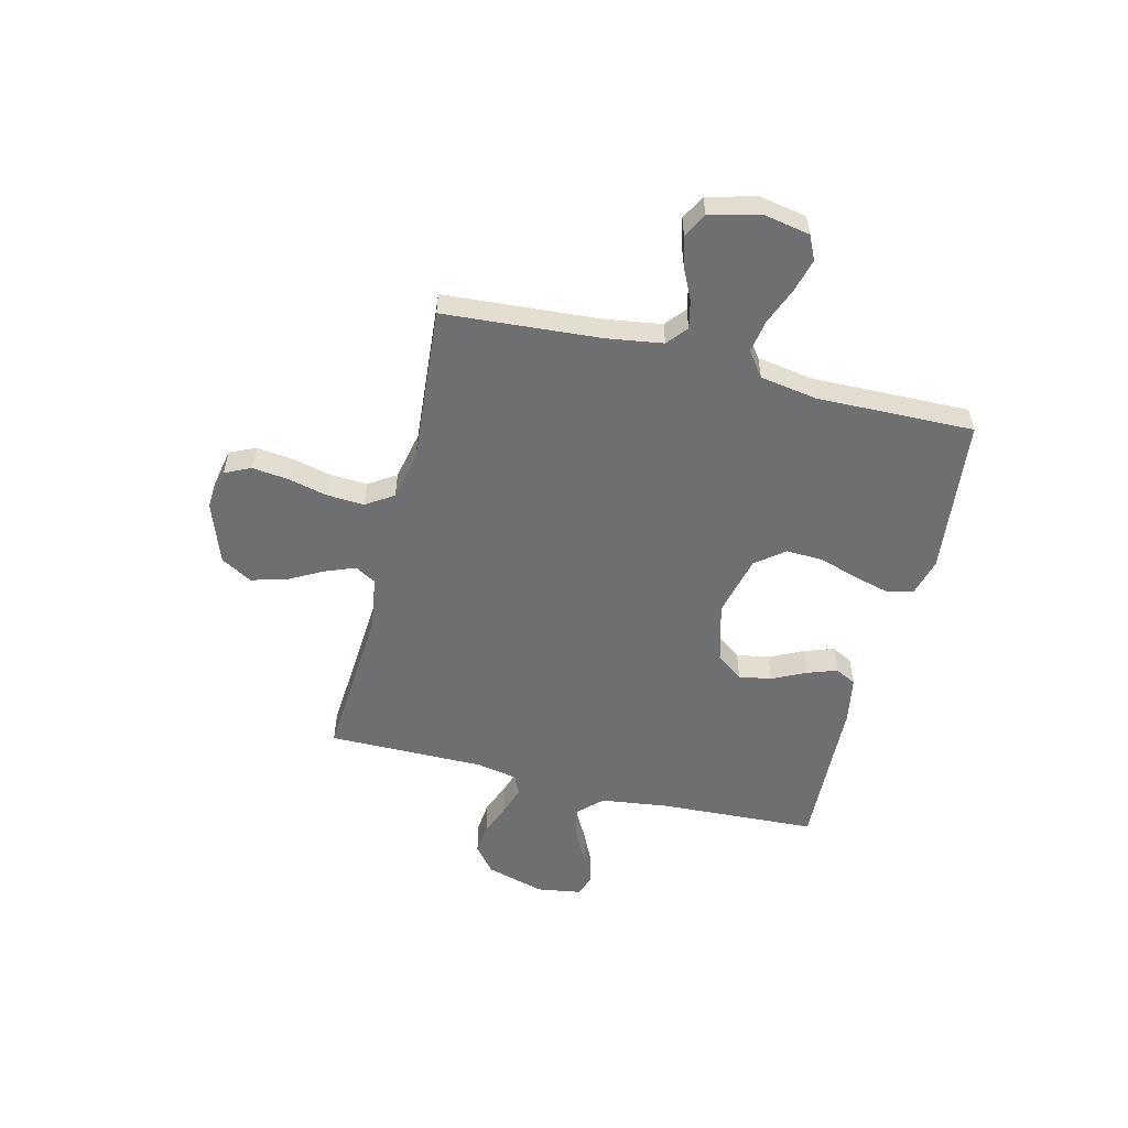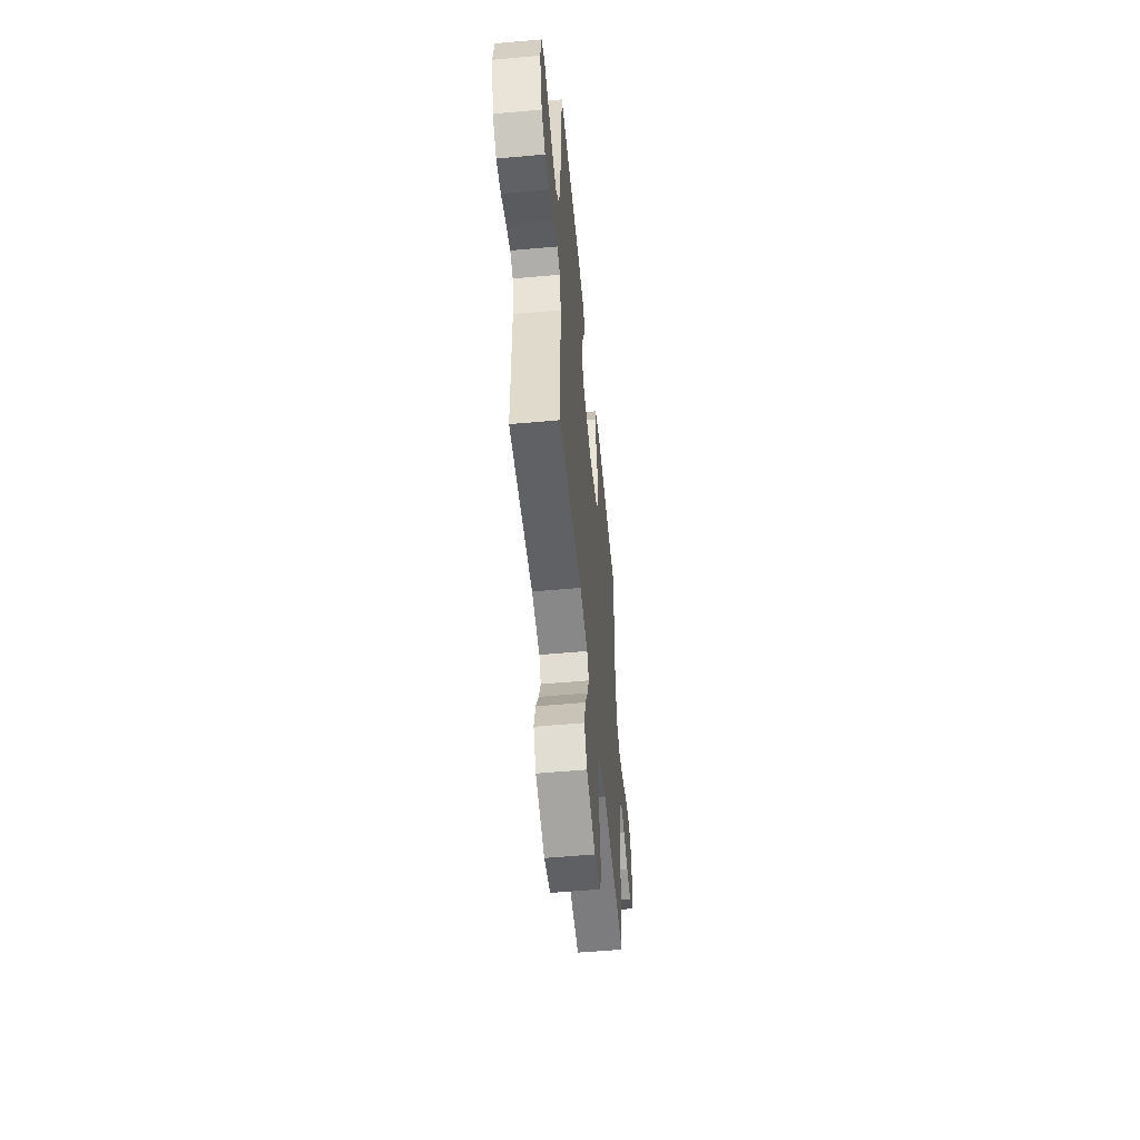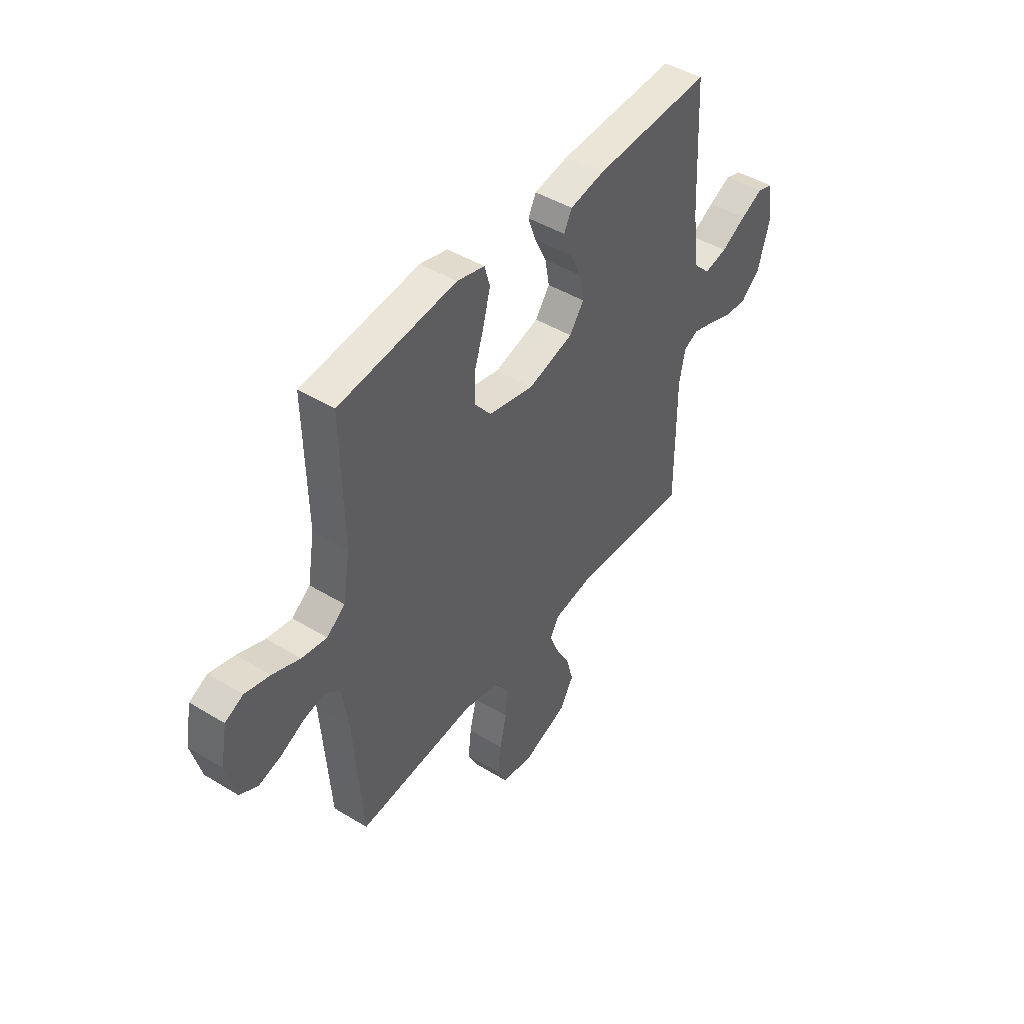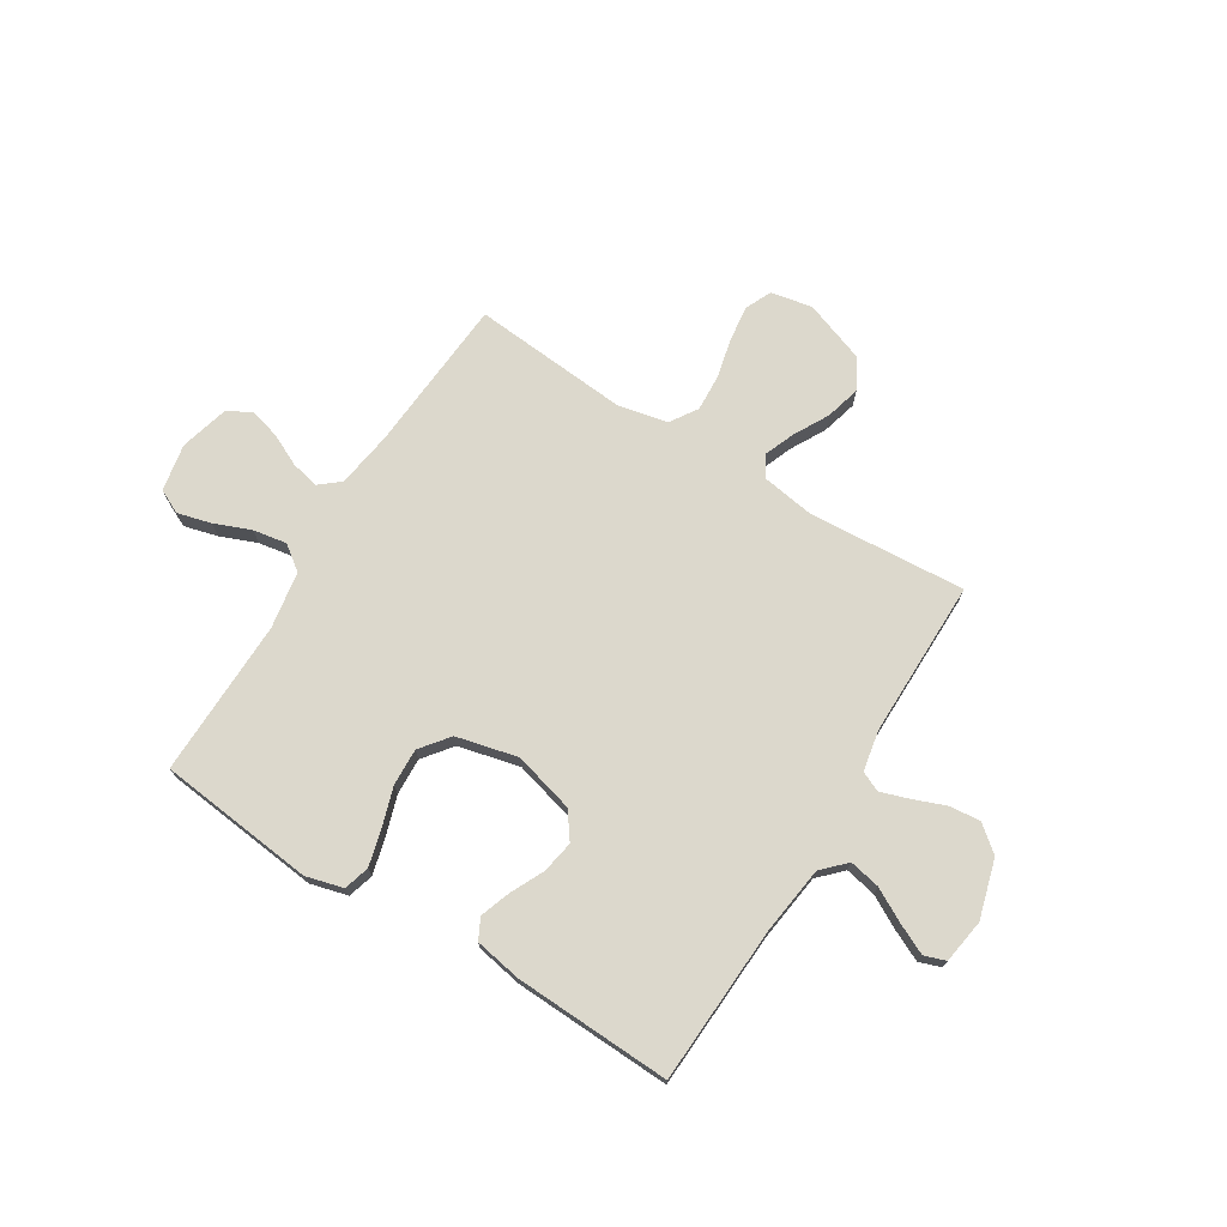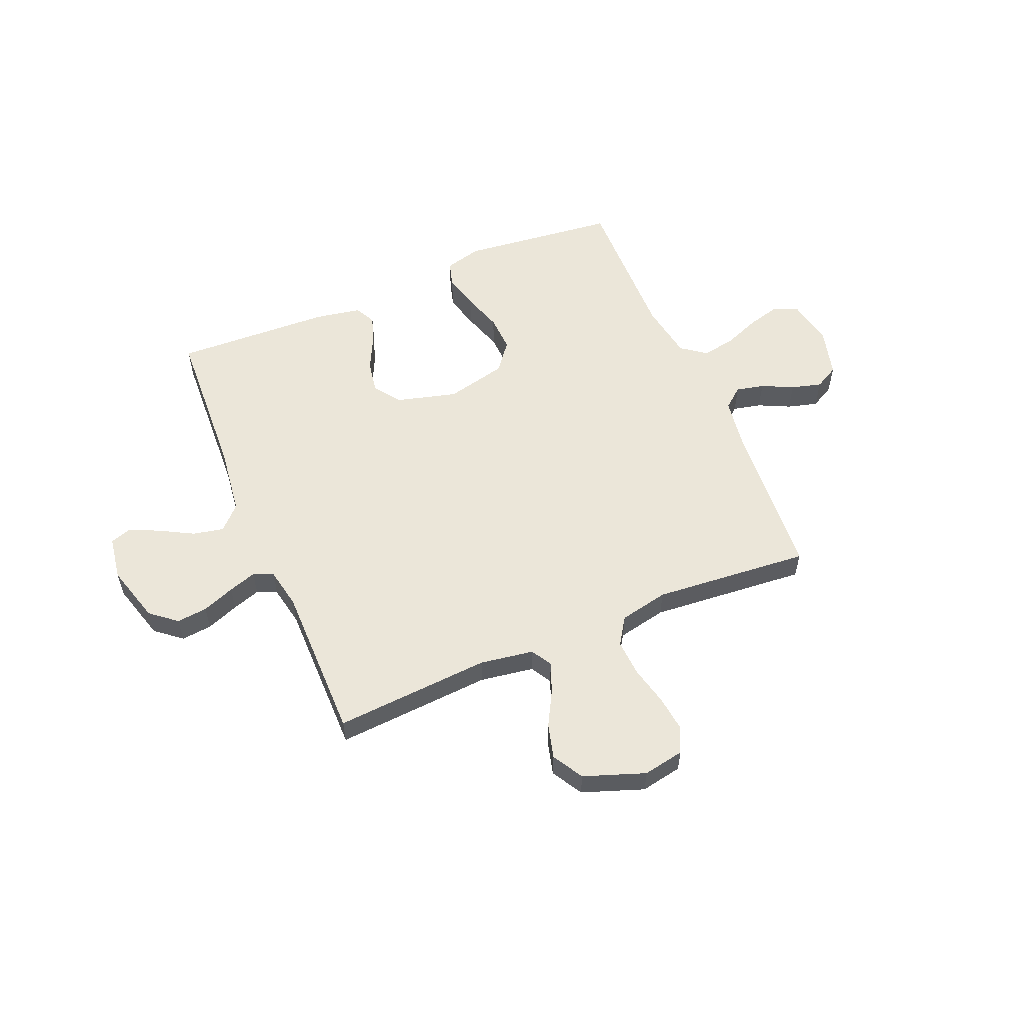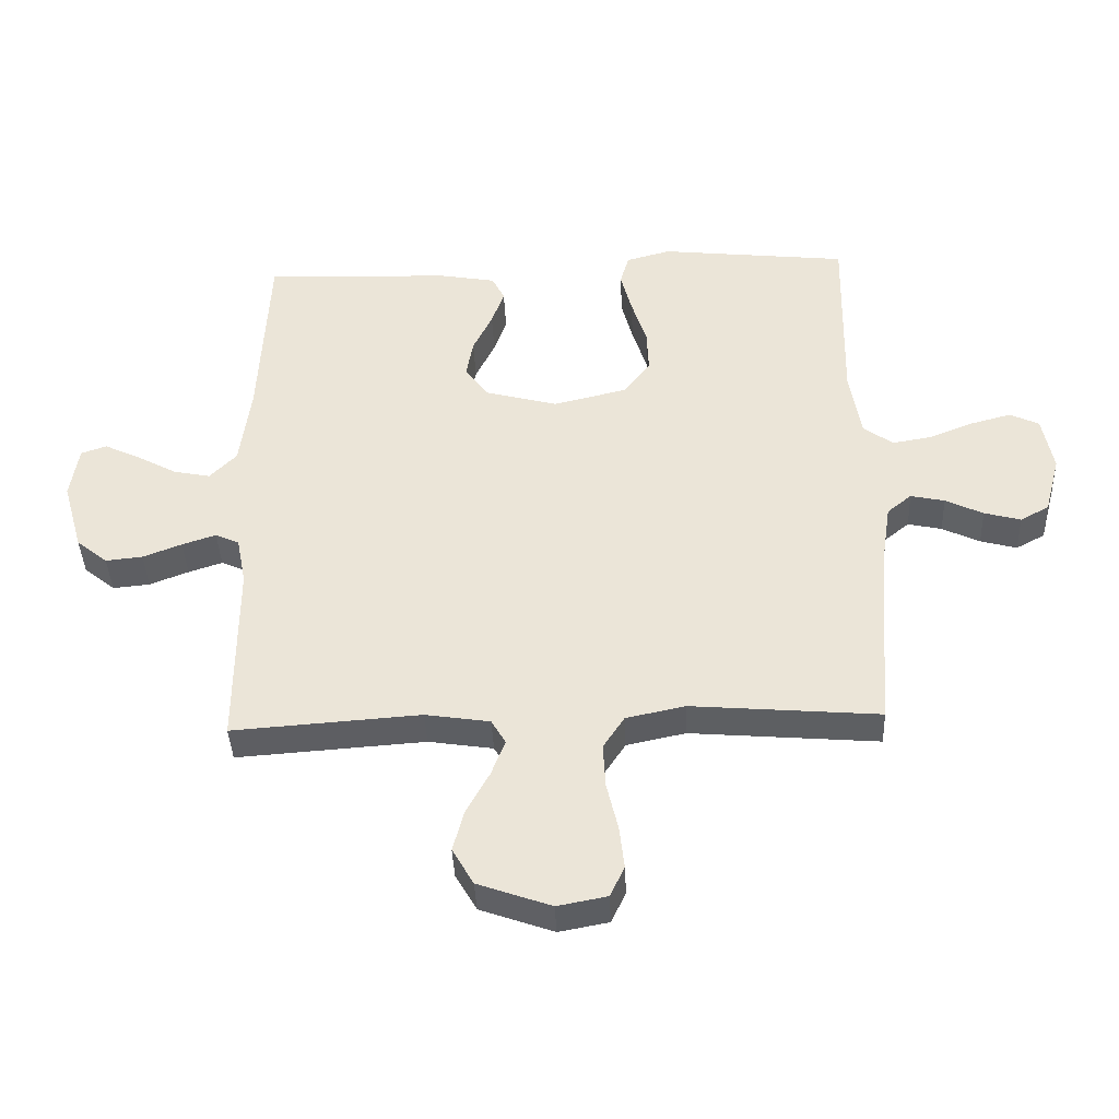
<metadata>
{"format":"obj","ext":"obj","renderer":"f3d","projection":"perspective","resolution":1024,"background":"white","views":[{"elev":-54.6,"azim":-103.9,"up":"+Y"},{"elev":-54.2,"azim":95.5,"up":"+Z"},{"elev":45.6,"azim":-55.0,"up":"+Z"},{"elev":72.7,"azim":31.8,"up":"+Y"},{"elev":55.9,"azim":157.2,"up":"+Y"},{"elev":-40.1,"azim":-177.6,"up":"+Z"}]}
</metadata>
<code>
v -0.5 0.07 0.5
v -0.2 0.07 0.533
v -0.129 0.07 0.514
v -0.115 0.07 0.465
v -0.133 0.07 0.396
v -0.157 0.07 0.321
v -0.16 0.07 0.25
v -0.117 0.07 0.195
v 0 0.07 0.167
v 0.116 0.07 0.198
v 0.153 0.07 0.249
v 0.142 0.07 0.311
v 0.111 0.07 0.375
v 0.091 0.07 0.432
v 0.111 0.07 0.472
v 0.2 0.07 0.488
v 0.5 0.07 0.5
v 0.515 0.07 0.2
v 0.532 0.07 0.069
v 0.575 0.07 0.025
v 0.634 0.07 0.037
v 0.698 0.07 0.072
v 0.755 0.07 0.099
v 0.796 0.07 0.085
v 0.809 0.07 0
v 0.777 0.07 -0.112
v 0.727 0.07 -0.153
v 0.668 0.07 -0.147
v 0.606 0.07 -0.123
v 0.552 0.07 -0.105
v 0.514 0.07 -0.122
v 0.499 0.07 -0.2
v 0.5 0.07 -0.5
v 0.2 0.07 -0.479
v 0.097 0.07 -0.495
v 0.074 0.07 -0.535
v 0.097 0.07 -0.593
v 0.133 0.07 -0.659
v 0.151 0.07 -0.726
v 0.117 0.07 -0.785
v 0 0.07 -0.827
v -0.079 0.07 -0.812
v -0.102 0.07 -0.763
v -0.094 0.07 -0.694
v -0.076 0.07 -0.618
v -0.072 0.07 -0.547
v -0.106 0.07 -0.495
v -0.2 0.07 -0.475
v -0.5 0.07 -0.5
v -0.522 0.07 -0.2
v -0.538 0.07 -0.094
v -0.577 0.07 -0.062
v -0.631 0.07 -0.074
v -0.691 0.07 -0.103
v -0.749 0.07 -0.119
v -0.795 0.07 -0.094
v -0.82 0.07 0
v -0.803 0.07 0.09
v -0.757 0.07 0.112
v -0.693 0.07 0.095
v -0.623 0.07 0.067
v -0.559 0.07 0.056
v -0.512 0.07 0.091
v -0.494 0.07 0.2
v -0.5 0 0.5
v -0.2 0 0.533
v -0.129 0 0.514
v -0.115 0 0.465
v -0.133 0 0.396
v -0.157 0 0.321
v -0.16 0 0.25
v -0.117 0 0.195
v 0 0 0.167
v 0.116 0 0.198
v 0.153 0 0.249
v 0.142 0 0.311
v 0.111 0 0.375
v 0.091 0 0.432
v 0.111 0 0.472
v 0.2 0 0.488
v 0.5 0 0.5
v 0.515 0 0.2
v 0.532 0 0.069
v 0.575 0 0.025
v 0.634 0 0.037
v 0.698 0 0.072
v 0.755 0 0.099
v 0.796 0 0.085
v 0.809 0 0
v 0.777 0 -0.112
v 0.727 0 -0.153
v 0.668 0 -0.147
v 0.606 0 -0.123
v 0.552 0 -0.105
v 0.514 0 -0.122
v 0.499 0 -0.2
v 0.5 0 -0.5
v 0.2 0 -0.479
v 0.097 0 -0.495
v 0.074 0 -0.535
v 0.097 0 -0.593
v 0.133 0 -0.659
v 0.151 0 -0.726
v 0.117 0 -0.785
v 0 0 -0.827
v -0.079 0 -0.812
v -0.102 0 -0.763
v -0.094 0 -0.694
v -0.076 0 -0.618
v -0.072 0 -0.547
v -0.106 0 -0.495
v -0.2 0 -0.475
v -0.5 0 -0.5
v -0.522 0 -0.2
v -0.538 0 -0.094
v -0.577 0 -0.062
v -0.631 0 -0.074
v -0.691 0 -0.103
v -0.749 0 -0.119
v -0.795 0 -0.094
v -0.82 0 0
v -0.803 0 0.09
v -0.757 0 0.112
v -0.693 0 0.095
v -0.623 0 0.067
v -0.559 0 0.056
v -0.512 0 0.091
v -0.494 0 0.2
f 58 59 60 61
f 58 61 62
f 57 58 62
f 56 57 62
f 53 54 55 56
f 52 53 56 62
f 51 52 62 63
f 48 49 50
f 47 48 50 51
f 42 43 44 45
f 42 45 46
f 41 42 46
f 40 41 46
f 37 38 39 40
f 36 37 40 46
f 35 36 46 47
f 32 33 34
f 31 32 34 35
f 26 27 28 29
f 26 29 30
f 25 26 30
f 24 25 30
f 21 22 23 24
f 21 24 30 31
f 15 16 17 18
f 15 18 19
f 12 13 14 15
f 12 15 19 20
f 3 4 5 6
f 1 2 3 6
f 64 1 6 7
f 63 64 7 8
f 51 63 8 9
f 47 51 9 10
f 35 47 10 11
f 20 21 31 35
f 20 35 11
f 11 12 20
f 125 124 123 122
f 126 125 122
f 126 122 121
f 126 121 120
f 120 119 118 117
f 126 120 117 116
f 127 126 116 115
f 114 113 112
f 115 114 112 111
f 109 108 107 106
f 110 109 106
f 110 106 105
f 110 105 104
f 104 103 102 101
f 110 104 101 100
f 111 110 100 99
f 98 97 96
f 99 98 96 95
f 93 92 91 90
f 94 93 90
f 94 90 89
f 94 89 88
f 88 87 86 85
f 95 94 88 85
f 82 81 80 79
f 83 82 79
f 79 78 77 76
f 84 83 79 76
f 70 69 68 67
f 70 67 66 65
f 71 70 65 128
f 72 71 128 127
f 73 72 127 115
f 74 73 115 111
f 75 74 111 99
f 99 95 85 84
f 75 99 84
f 84 76 75
f 1 65 66 2
f 2 66 67 3
f 3 67 68 4
f 4 68 69 5
f 5 69 70 6
f 6 70 71 7
f 7 71 72 8
f 8 72 73 9
f 9 73 74 10
f 10 74 75 11
f 11 75 76 12
f 12 76 77 13
f 13 77 78 14
f 14 78 79 15
f 15 79 80 16
f 16 80 81 17
f 17 81 82 18
f 18 82 83 19
f 19 83 84 20
f 20 84 85 21
f 21 85 86 22
f 22 86 87 23
f 23 87 88 24
f 24 88 89 25
f 25 89 90 26
f 26 90 91 27
f 27 91 92 28
f 28 92 93 29
f 29 93 94 30
f 30 94 95 31
f 31 95 96 32
f 32 96 97 33
f 33 97 98 34
f 34 98 99 35
f 35 99 100 36
f 36 100 101 37
f 37 101 102 38
f 38 102 103 39
f 39 103 104 40
f 40 104 105 41
f 41 105 106 42
f 42 106 107 43
f 43 107 108 44
f 44 108 109 45
f 45 109 110 46
f 46 110 111 47
f 47 111 112 48
f 48 112 113 49
f 49 113 114 50
f 50 114 115 51
f 51 115 116 52
f 52 116 117 53
f 53 117 118 54
f 54 118 119 55
f 55 119 120 56
f 56 120 121 57
f 57 121 122 58
f 58 122 123 59
f 59 123 124 60
f 60 124 125 61
f 61 125 126 62
f 62 126 127 63
f 63 127 128 64
f 64 128 65 1

</code>
